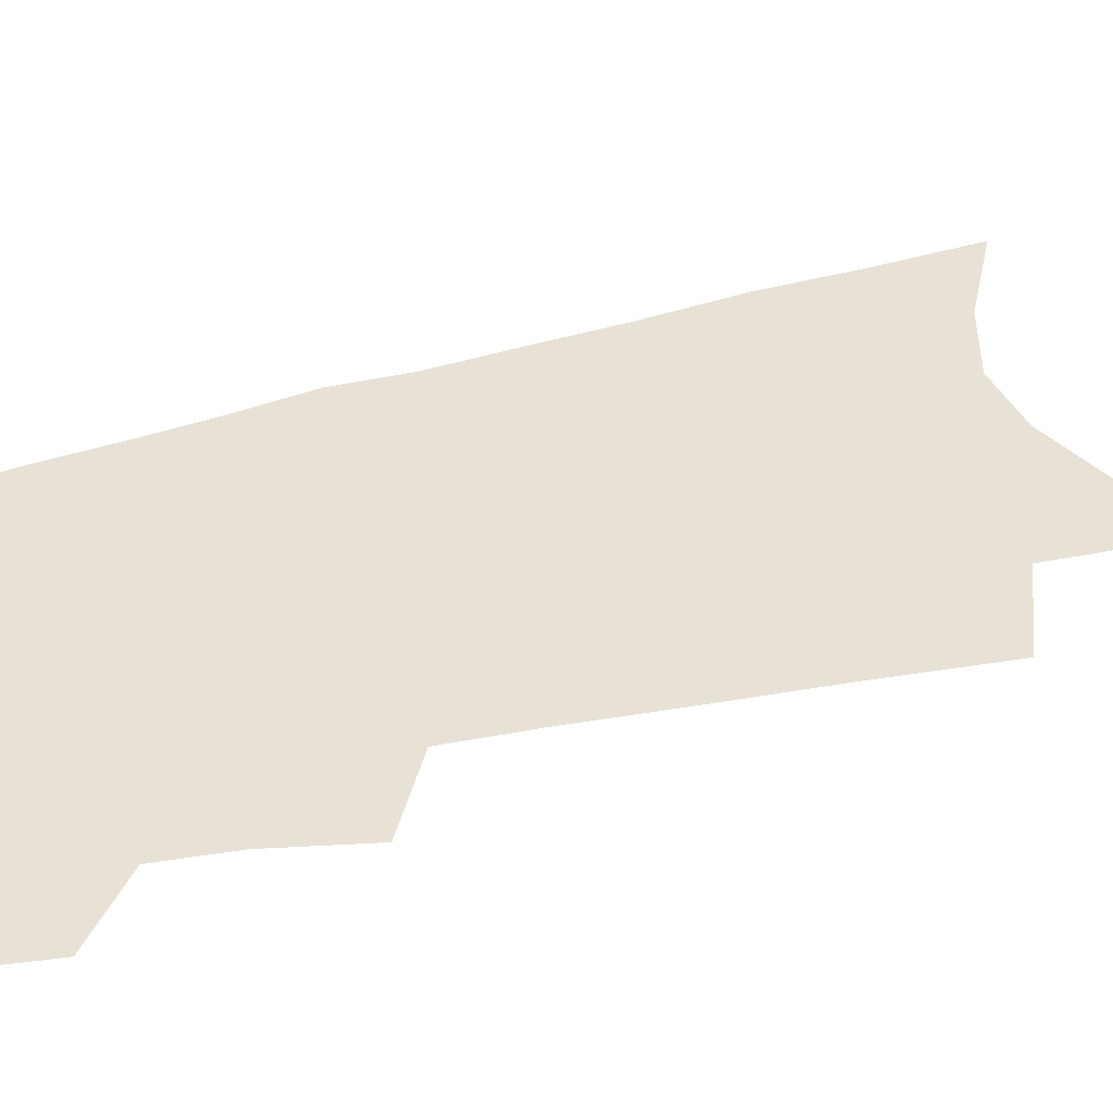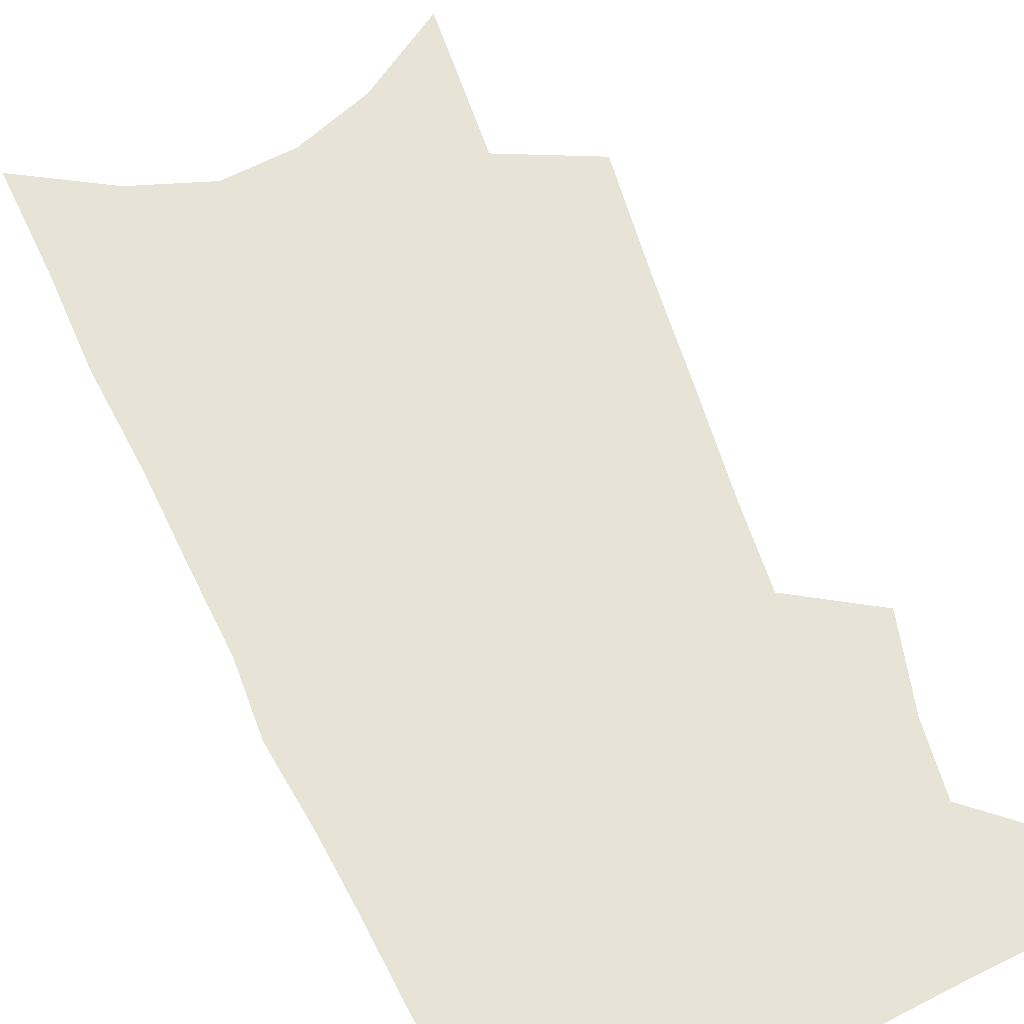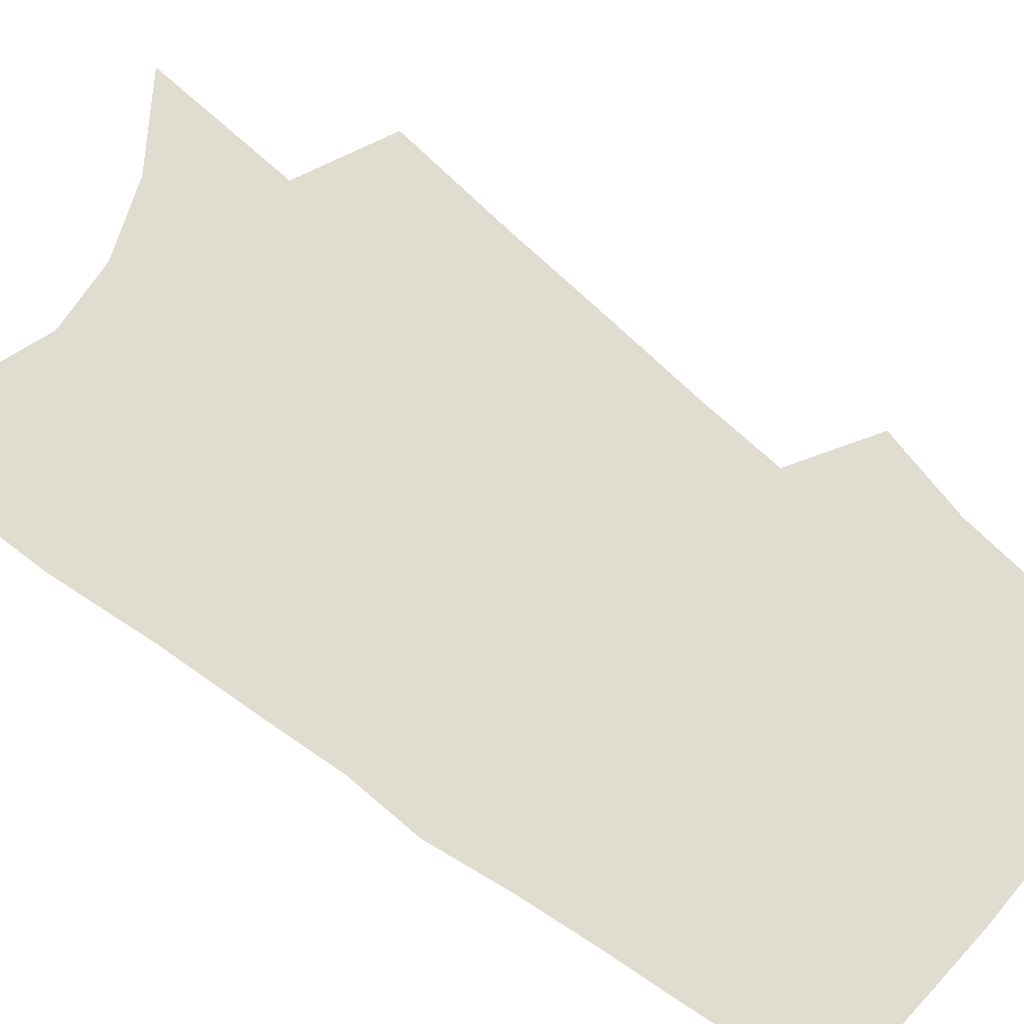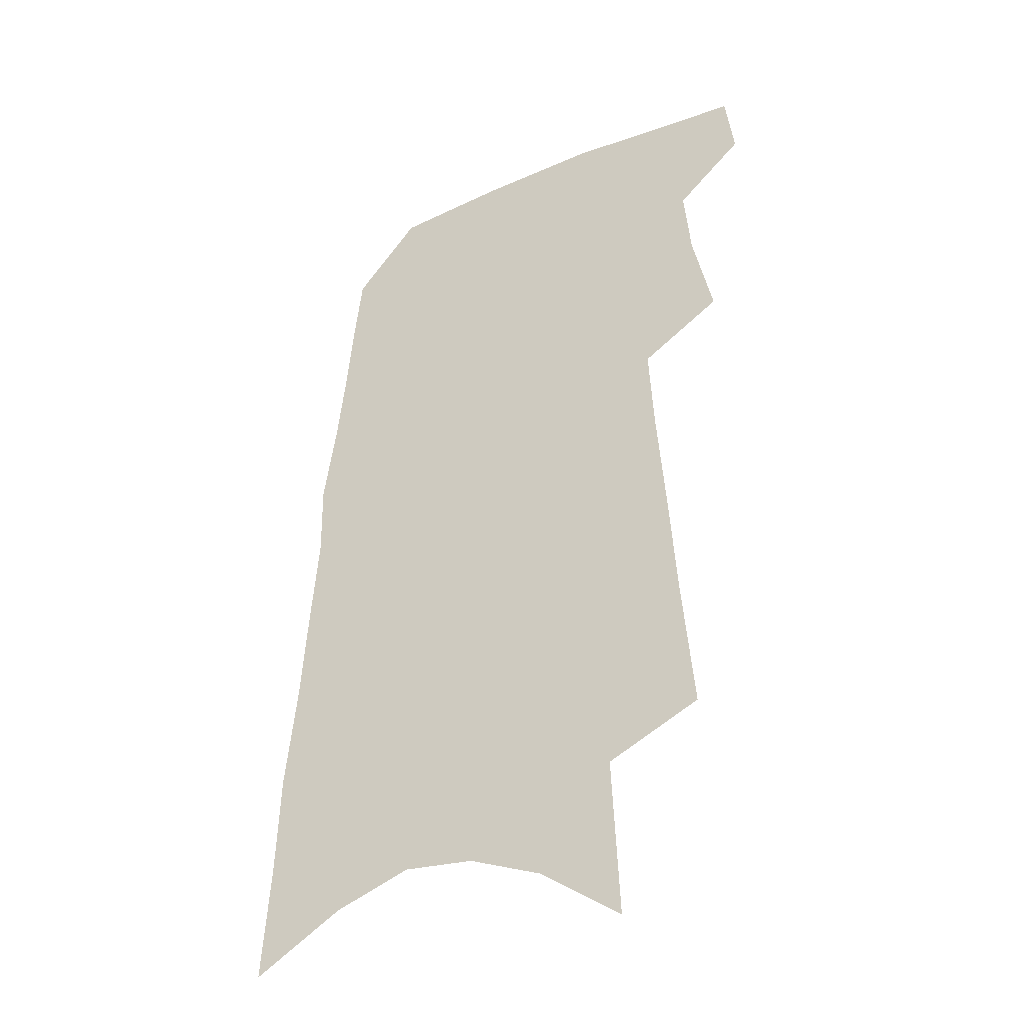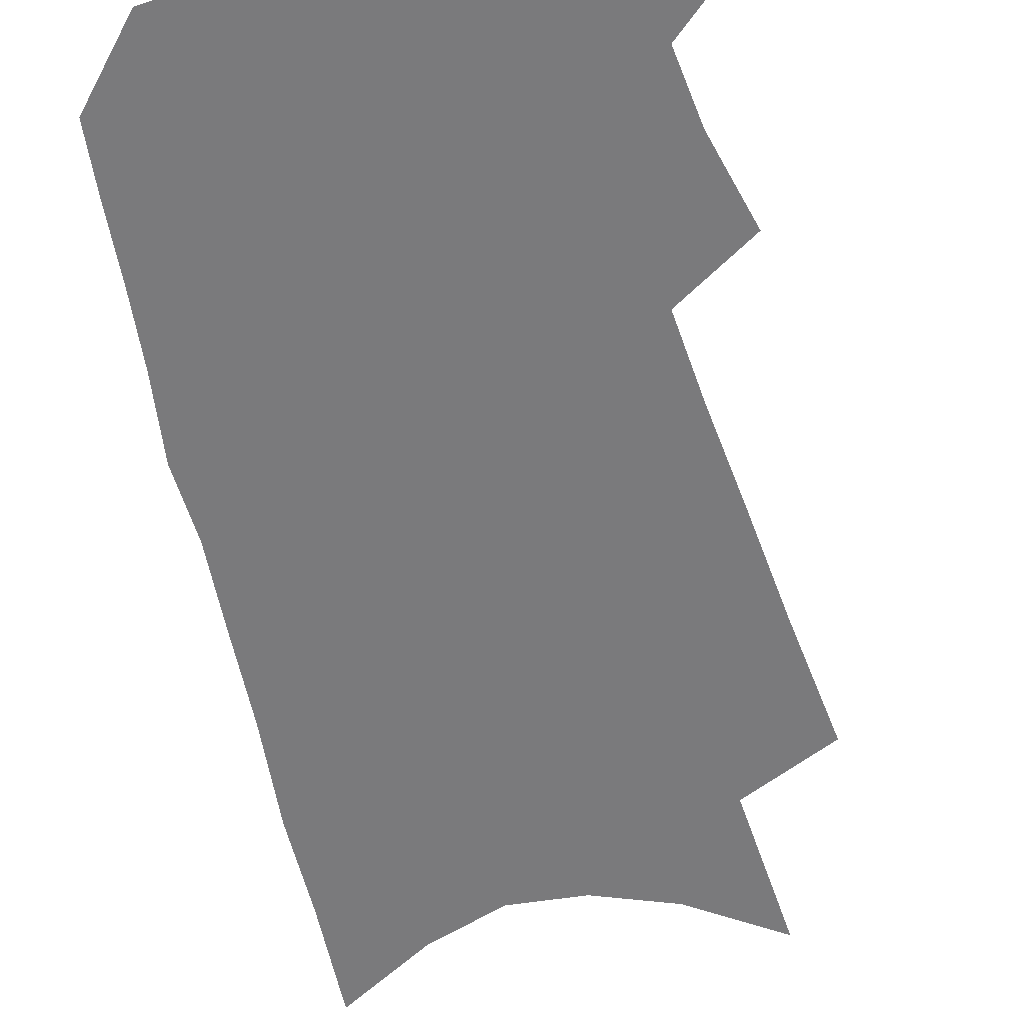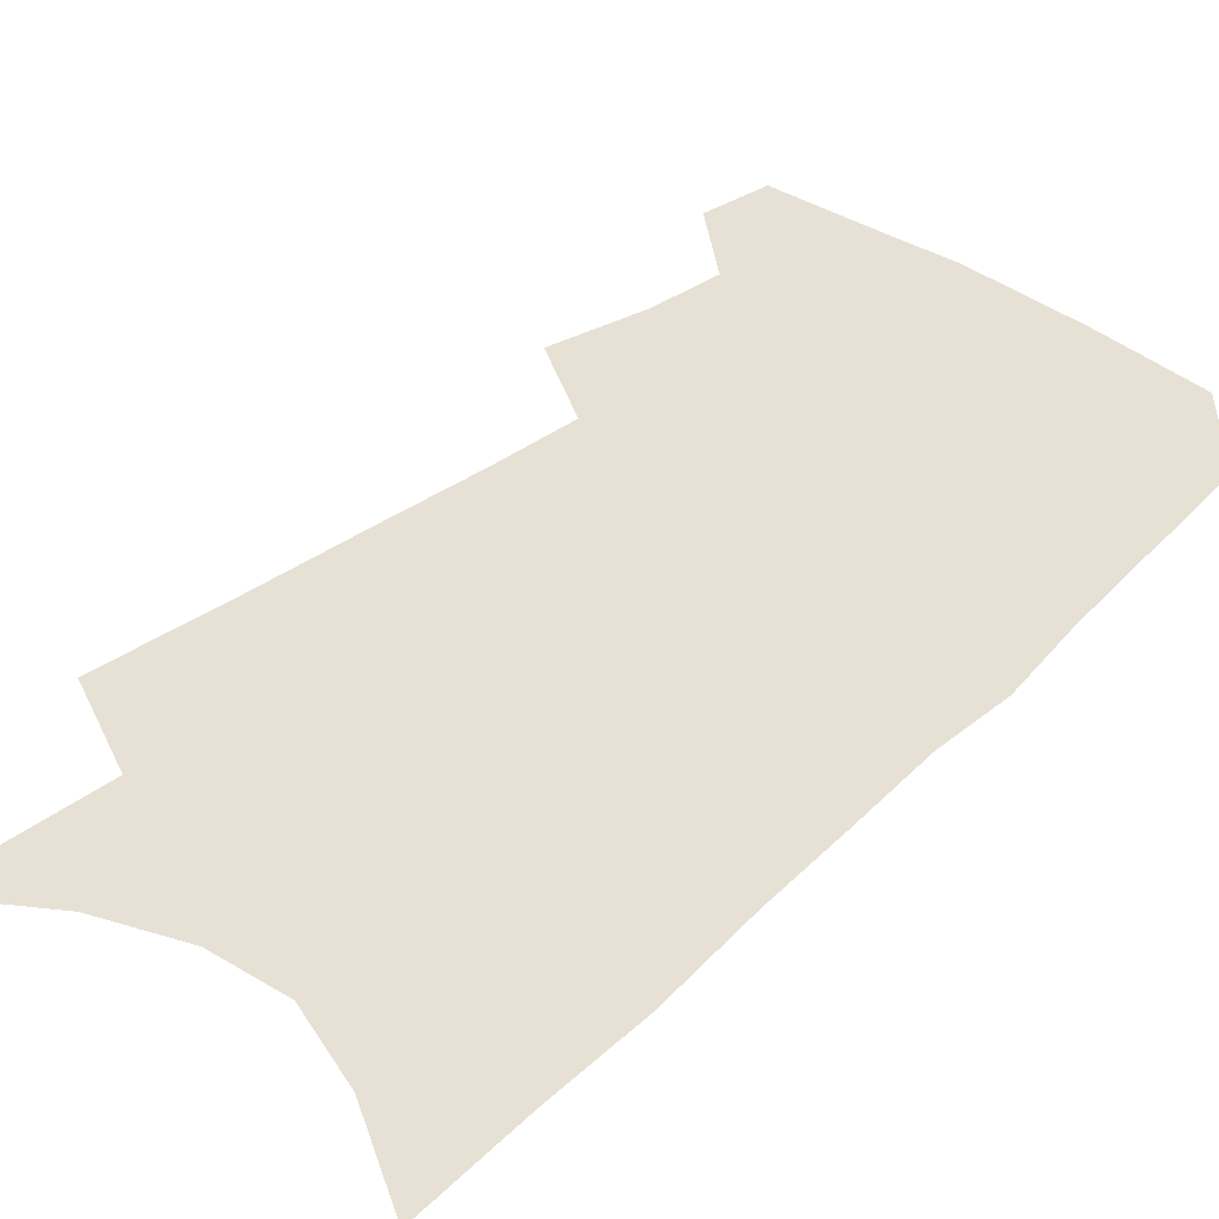
<metadata>
{"format":"obj","ext":"obj","renderer":"f3d","projection":"perspective","resolution":1024,"background":"white","views":[{"elev":40.4,"azim":-106.5,"up":"+Z"},{"elev":62.0,"azim":159.0,"up":"+Z"},{"elev":69.7,"azim":130.0,"up":"+Z"},{"elev":-36.3,"azim":-149.9,"up":"+Y"},{"elev":-58.2,"azim":-163.9,"up":"+Z"},{"elev":39.3,"azim":44.0,"up":"+Z"}]}
</metadata>
<code>
v 516.2 458.6 0
v 519.3 481.6 0
v 530.3 382.6 0
v 537.5 414.6 0
v 539.8 439.5 0
v 542.6 463.1 0
v 540.8 483.7 0
v 546.7 215.6 0
v 550.9 261.1 0
v 553.8 300.5 0
v 556.8 336.2 0
v 558.5 366.6 0
v 560.8 394.9 0
v 562.9 420.6 0
v 564.3 443.9 0
v 564.2 464.8 0
v 561.8 485.9 0
v 577.1 146.5 0
v 579.7 201.6 0
v 581.8 246.9 0
v 581.4 281.9 0
v 583.1 318.3 0
v 583.8 348.6 0
v 583.1 373.9 0
v 584.8 401.2 0
v 585.9 425.1 0
v 586.2 446.4 0
v 585.3 466.2 0
v 582.6 488.3 0
v 606.1 167.7 0
v 607.6 222.1 0
v 606.6 257.2 0
v 605.7 290.5 0
v 605.8 323.4 0
v 605.7 352.8 0
v 605.5 378.5 0
v 605.6 402.6 0
v 606.1 426.3 0
v 606.1 447.4 0
v 605.6 467.3 0
v 604.3 488.3 0
v 632.7 179 0
v 631.4 224.8 0
v 629.9 261.9 0
v 628.4 294.9 0
v 627.6 323.6 0
v 626.8 352.4 0
v 626.4 380.3 0
v 626.1 404.5 0
v 625.9 427.5 0
v 625.9 448.1 0
v 626 467.5 0
v 625.3 488.4 0
v 658.1 182.2 0
v 655.2 224.5 0
v 654.1 257.1 0
v 651.8 290.8 0
v 649.3 325.7 0
v 647.7 354 0
v 647.6 378.1 0
v 646.7 402.8 0
v 645.4 427 0
v 645.2 447.8 0
v 645.7 467.5 0
v 646.4 487.4 0
v 685.6 173.7 0
v 681.8 215 0
v 679.6 250.4 0
v 675.4 287.3 0
v 674.5 316.9 0
v 671.7 346.9 0
v 669.8 374 0
v 669 398.6 0
v 668.5 421.9 0
v 666.9 444.9 0
v 665.2 467 0
v 666.6 486.4 0
v 691 541 0
v 717.5 156.3 0
v 714.5 195.9 0
v 713 230.9 0
v 708.7 268.1 0
v 706.1 300.8 0
v 703.3 331.8 0
v 703.6 358.4 0
v 699 387.5 0
v 695.7 413.9 0
v 693.2 438.4 0
v 690.2 462.1 0
f 5 6 1
f 1 6 2
f 6 7 2
f 12 13 3
f 3 13 4
f 13 14 4
f 4 14 5
f 14 15 5
f 5 15 6
f 15 16 6
f 6 16 7
f 16 17 7
f 19 20 8
f 8 20 9
f 20 21 9
f 9 21 10
f 21 22 10
f 10 22 11
f 22 23 11
f 11 23 12
f 23 24 12
f 12 24 13
f 24 25 13
f 13 25 14
f 25 26 14
f 14 26 15
f 26 27 15
f 15 27 16
f 27 28 16
f 16 28 17
f 28 29 17
f 18 30 19
f 30 31 19
f 19 31 20
f 31 32 20
f 20 32 21
f 32 33 21
f 21 33 22
f 33 34 22
f 22 34 23
f 34 35 23
f 23 35 24
f 35 36 24
f 24 36 25
f 36 37 25
f 25 37 26
f 37 38 26
f 26 38 27
f 38 39 27
f 27 39 28
f 39 40 28
f 28 40 29
f 40 41 29
f 30 42 31
f 42 43 31
f 31 43 32
f 43 44 32
f 32 44 33
f 44 45 33
f 33 45 34
f 45 46 34
f 34 46 35
f 46 47 35
f 35 47 36
f 47 48 36
f 36 48 37
f 48 49 37
f 37 49 38
f 49 50 38
f 38 50 39
f 50 51 39
f 39 51 40
f 51 52 40
f 40 52 41
f 52 53 41
f 42 54 43
f 54 55 43
f 43 55 44
f 55 56 44
f 44 56 45
f 56 57 45
f 45 57 46
f 57 58 46
f 46 58 47
f 58 59 47
f 47 59 48
f 59 60 48
f 48 60 49
f 60 61 49
f 49 61 50
f 61 62 50
f 50 62 51
f 62 63 51
f 51 63 52
f 63 64 52
f 52 64 53
f 64 65 53
f 54 66 55
f 66 67 55
f 55 67 56
f 67 68 56
f 56 68 57
f 68 69 57
f 57 69 58
f 69 70 58
f 58 70 59
f 70 71 59
f 59 71 60
f 71 72 60
f 60 72 61
f 72 73 61
f 61 73 62
f 73 74 62
f 62 74 63
f 74 75 63
f 63 75 64
f 75 76 64
f 64 76 65
f 76 77 65
f 66 79 67
f 79 80 67
f 67 80 68
f 80 81 68
f 68 81 69
f 81 82 69
f 69 82 70
f 82 83 70
f 70 83 71
f 83 84 71
f 71 84 72
f 84 85 72
f 72 85 73
f 85 86 73
f 73 86 74
f 86 87 74
f 74 87 75
f 87 88 75
f 75 88 76
f 88 89 76
f 76 89 77

</code>
